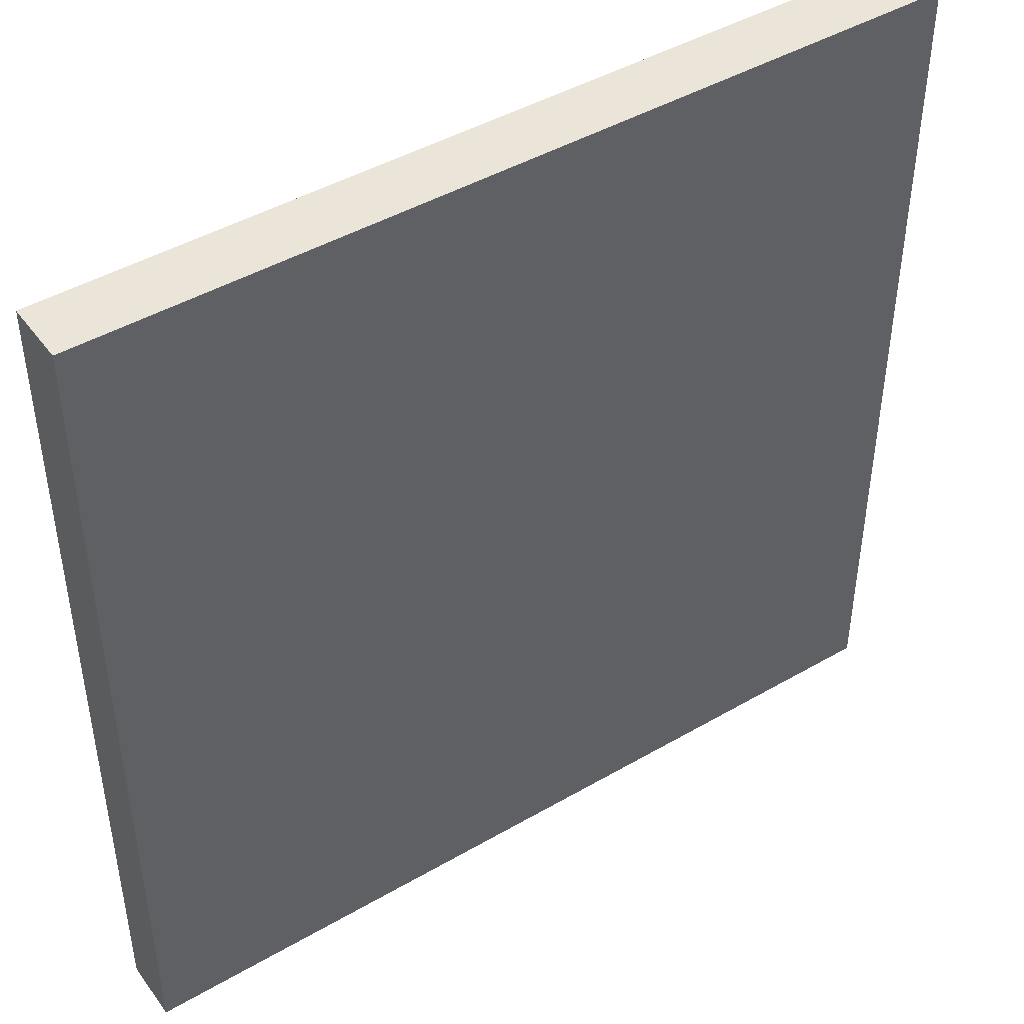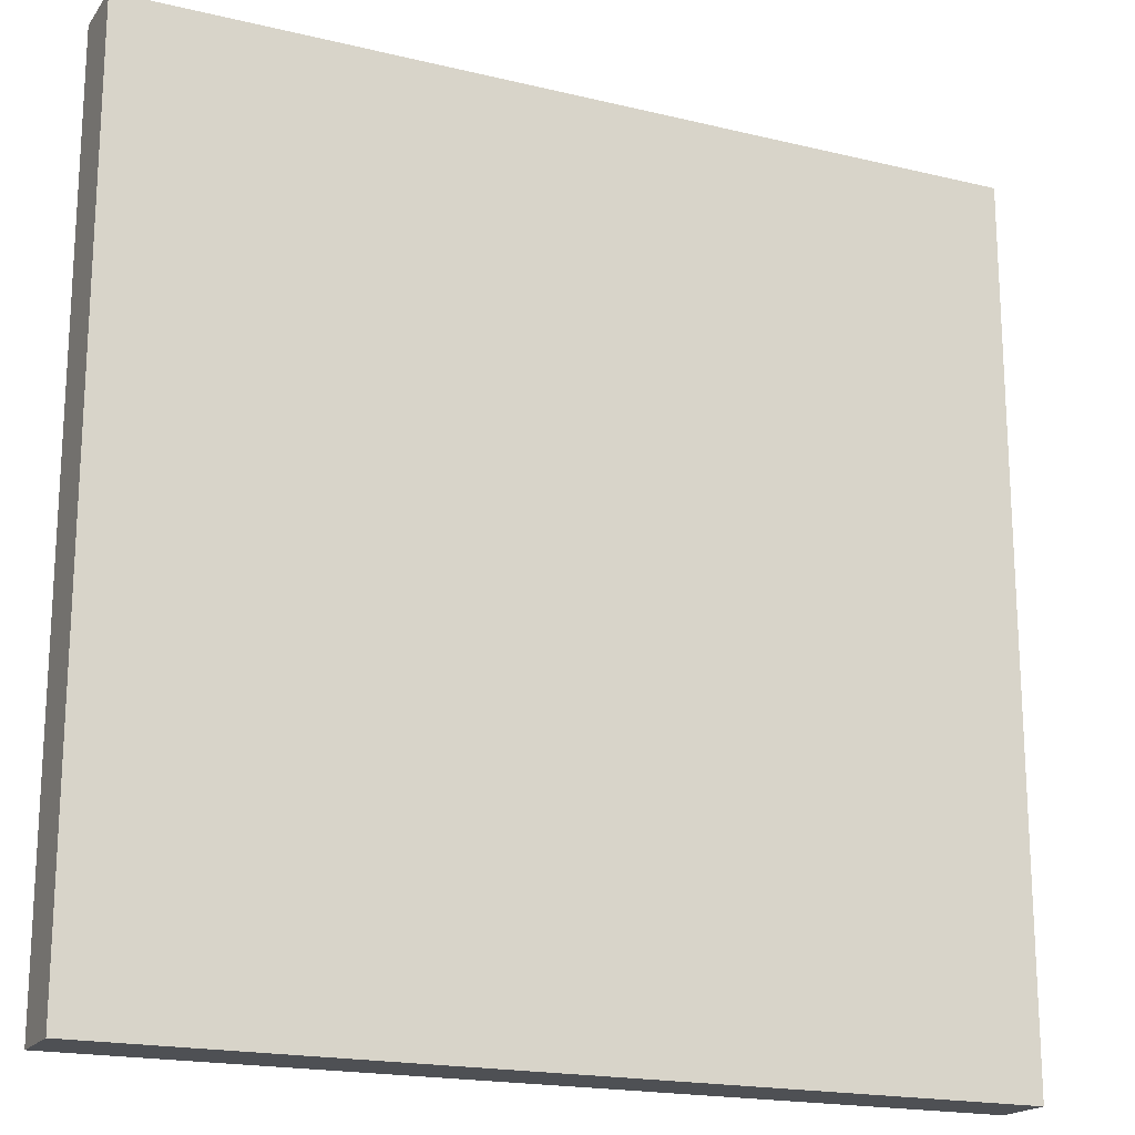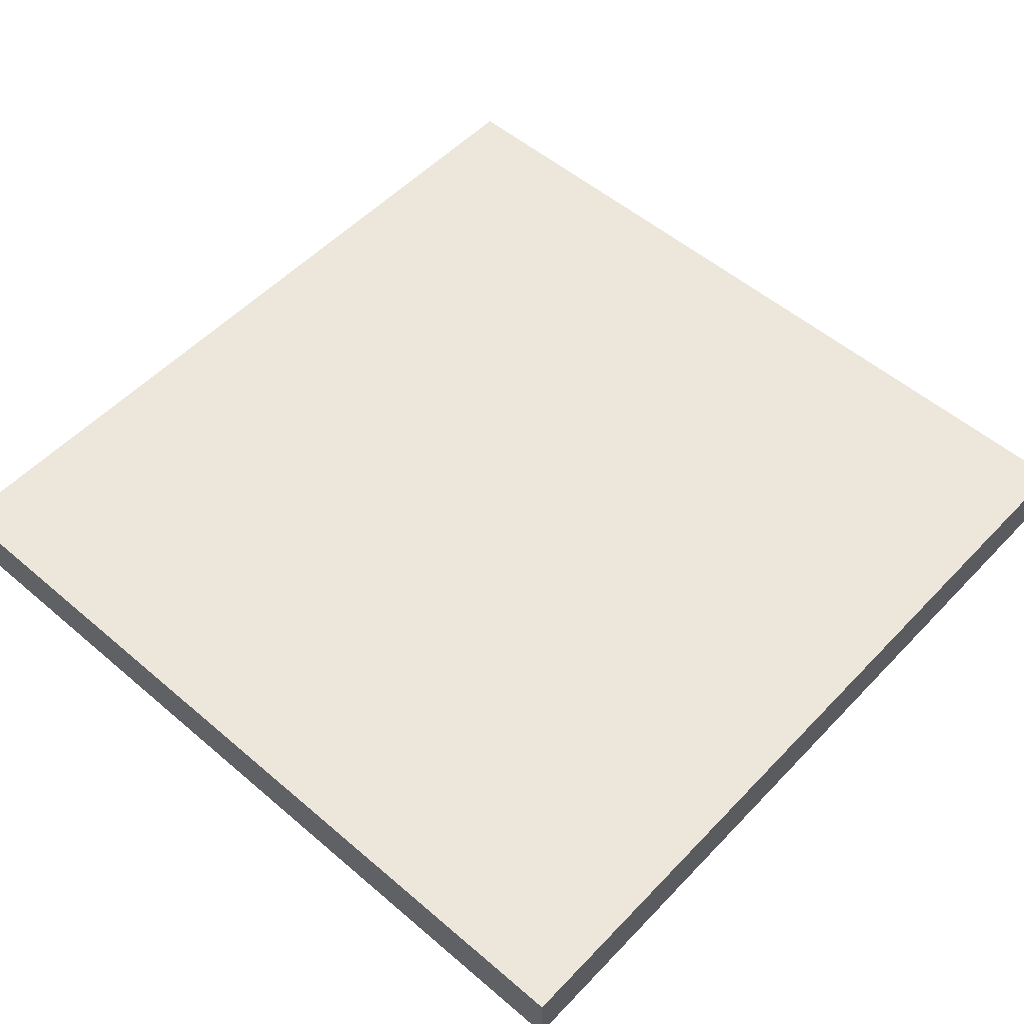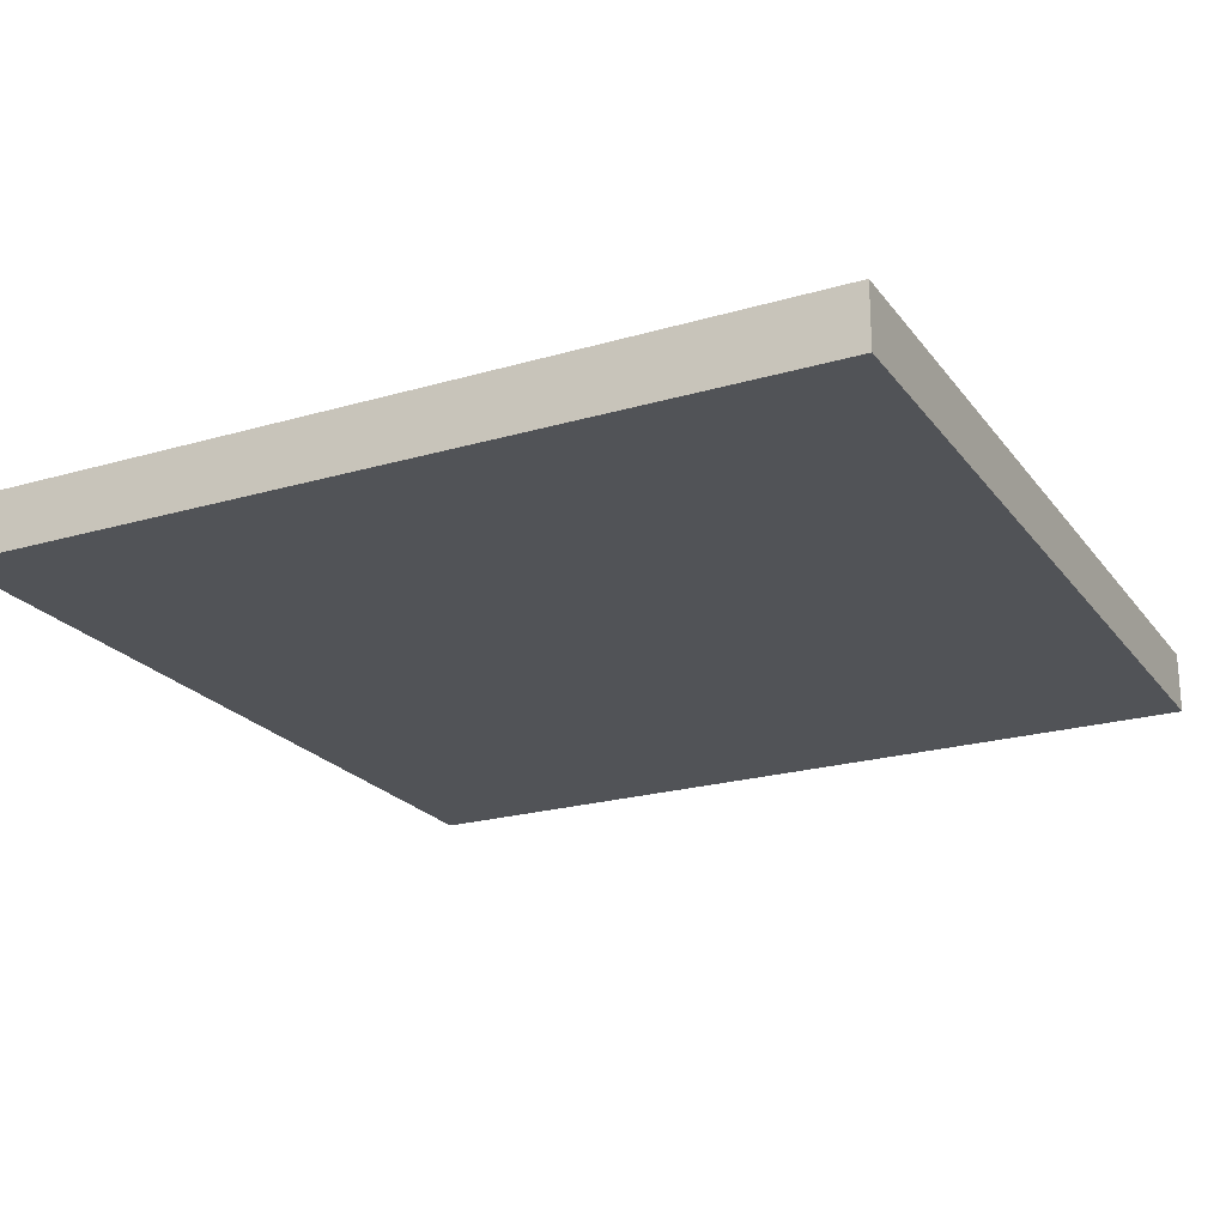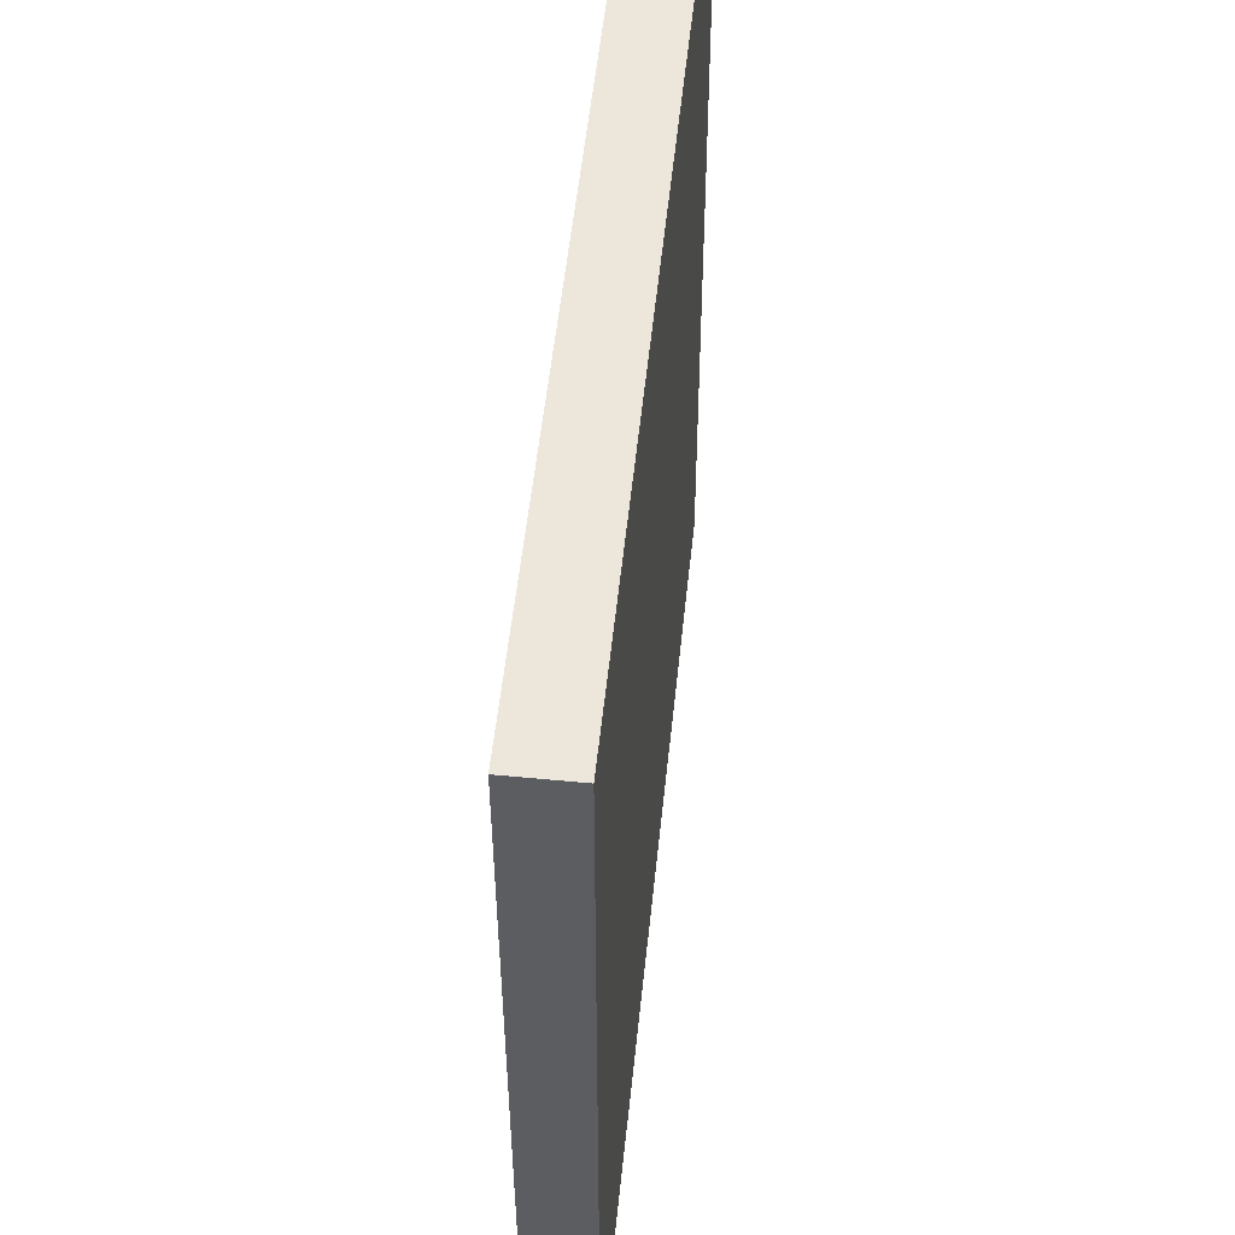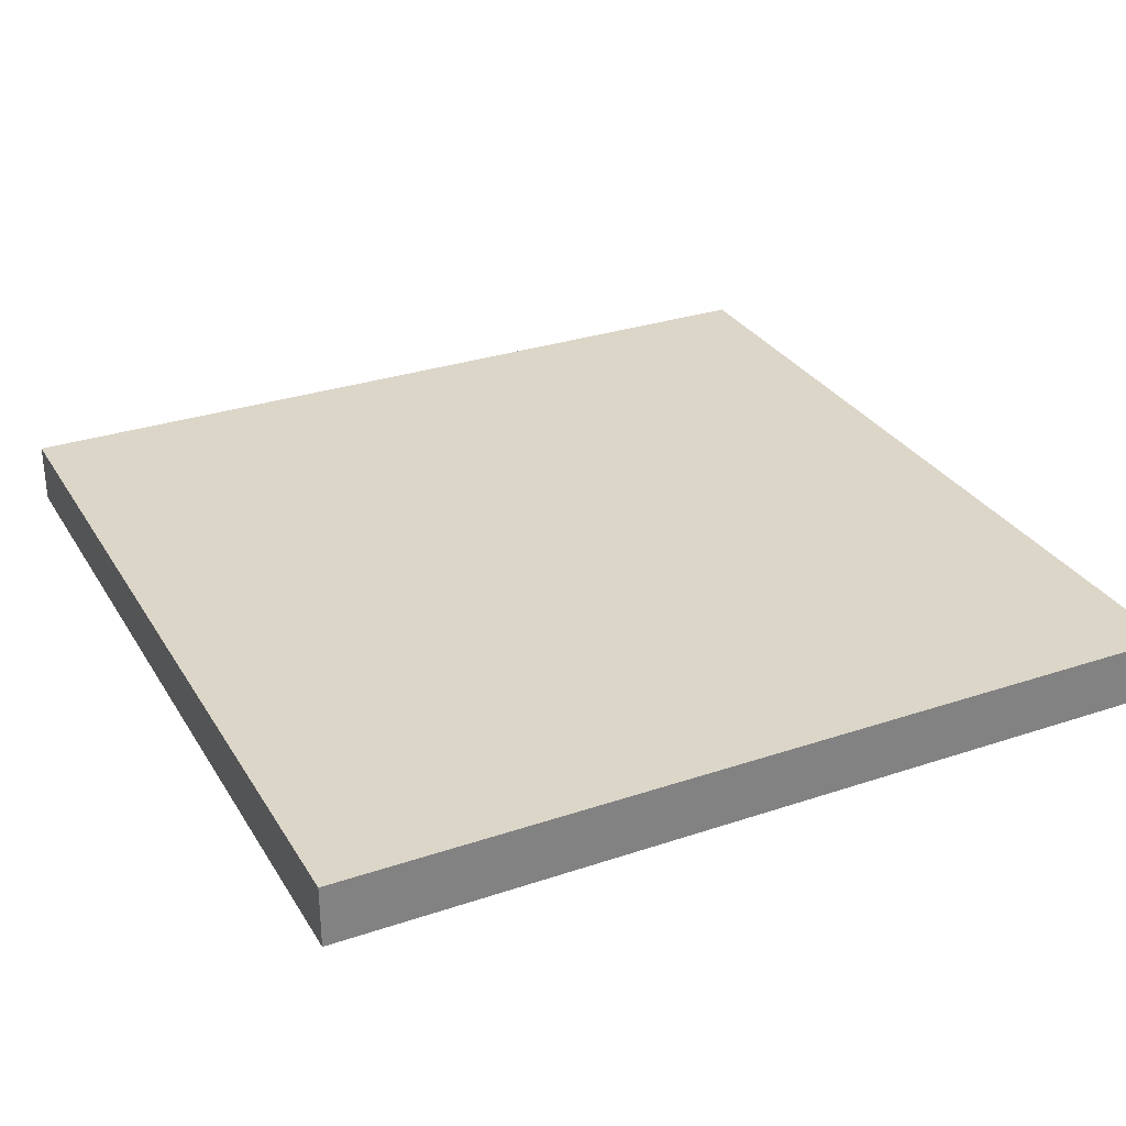
<metadata>
{"format":"obj","ext":"obj","renderer":"f3d","projection":"perspective","resolution":1024,"background":"white","views":[{"elev":45.1,"azim":146.1,"up":"+Z"},{"elev":-18.7,"azim":155.2,"up":"+Z"},{"elev":53.7,"azim":-137.7,"up":"+Y"},{"elev":-22.2,"azim":-63.1,"up":"+Y"},{"elev":54.0,"azim":95.9,"up":"+Z"},{"elev":30.2,"azim":-26.0,"up":"+Y"}]}
</metadata>
<code>
v -7 0 7
v -7 0 -7
v -7 1 7
v -7 1 -7
v 7 0 7
v 7 0 -7
v 7 1 7
v 7 1 -7
v -7 0 7
v -7 1 7
v 7 0 7
v 7 1 7
v -7 0 -7
v -7 1 -7
v 7 0 -7
v 7 1 -7
v -7 0 7
v 7 0 7
v -7 0 -7
v 7 0 -7
v -7 1 7
v 7 1 7
v -7 1 -7
v 7 1 -7
f 3 2 1
f 4 2 3
f 5 6 7
f 7 6 8
f 11 10 9
f 12 10 11
f 13 14 15
f 15 14 16
f 19 18 17
f 20 18 19
f 21 22 23
f 23 22 24

</code>
